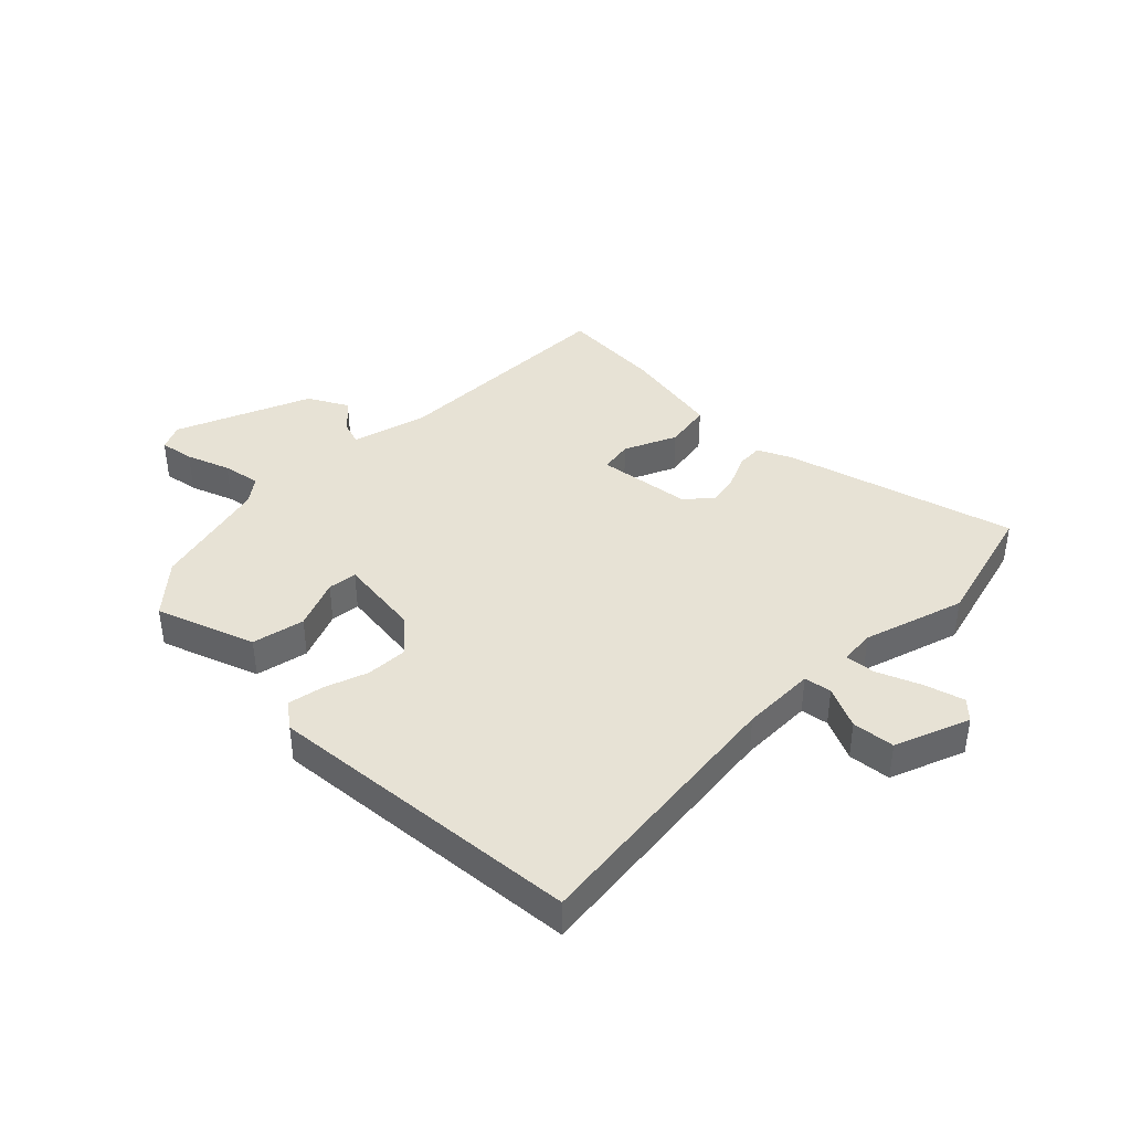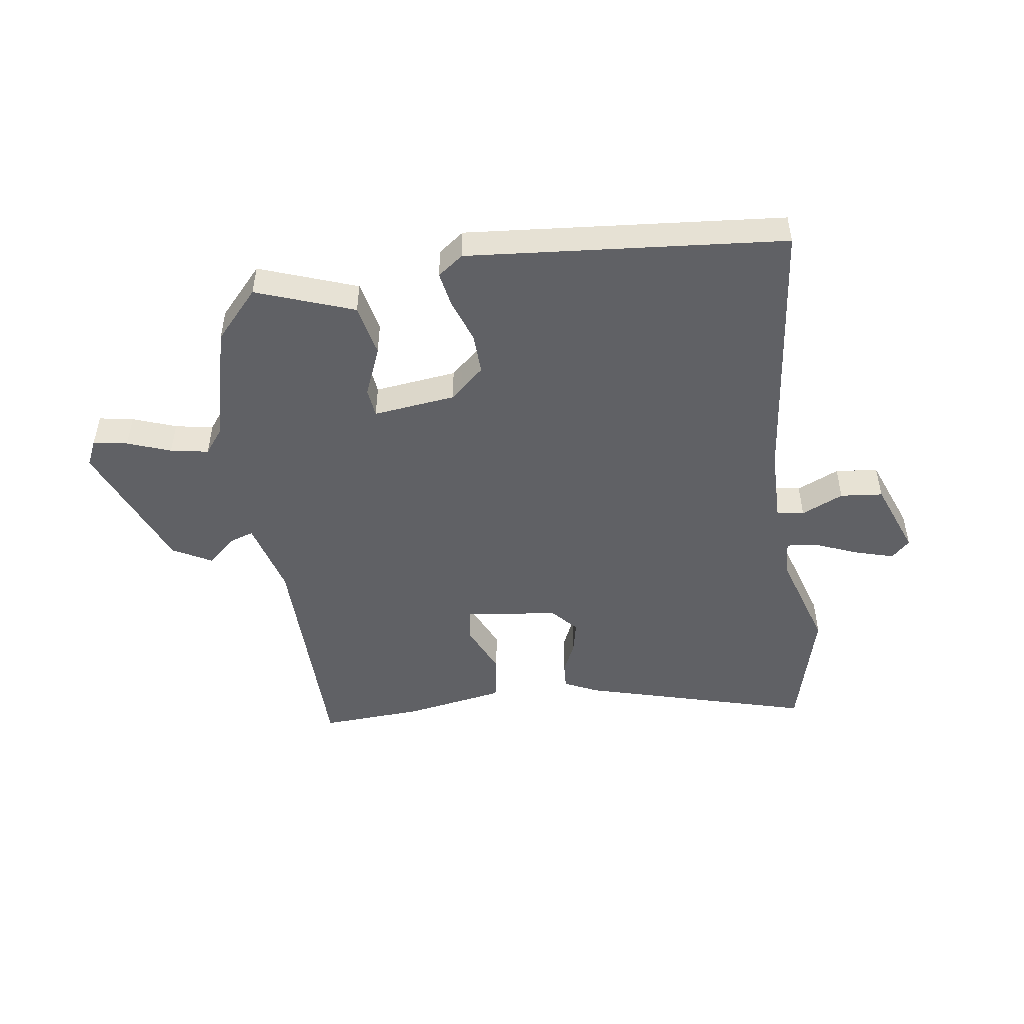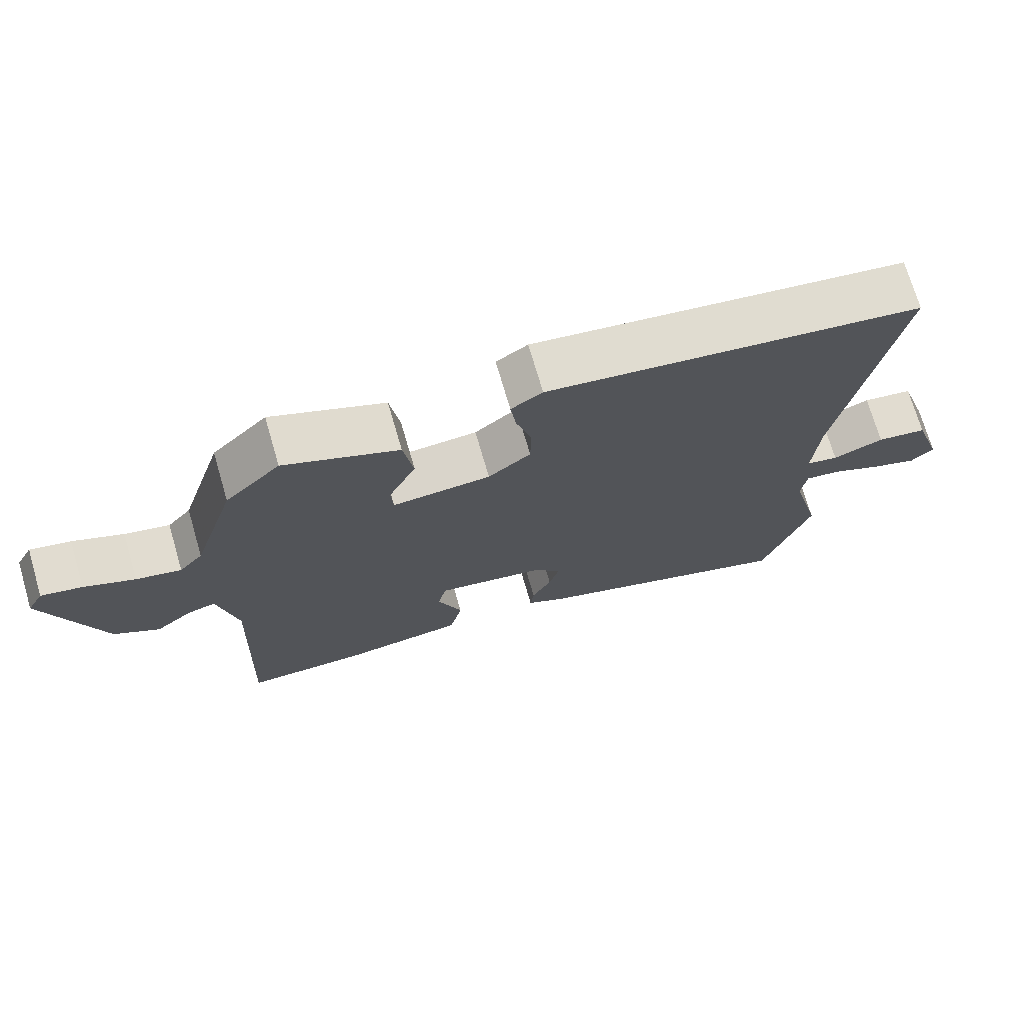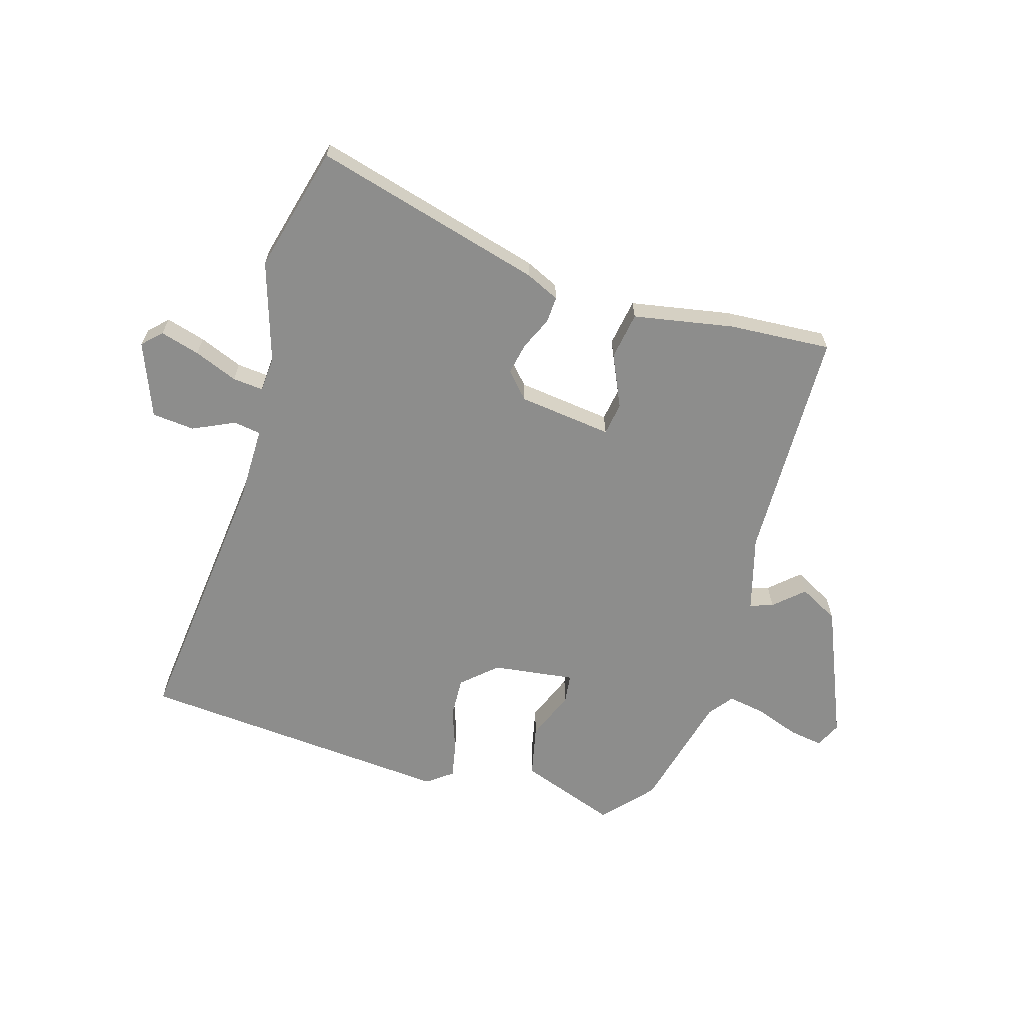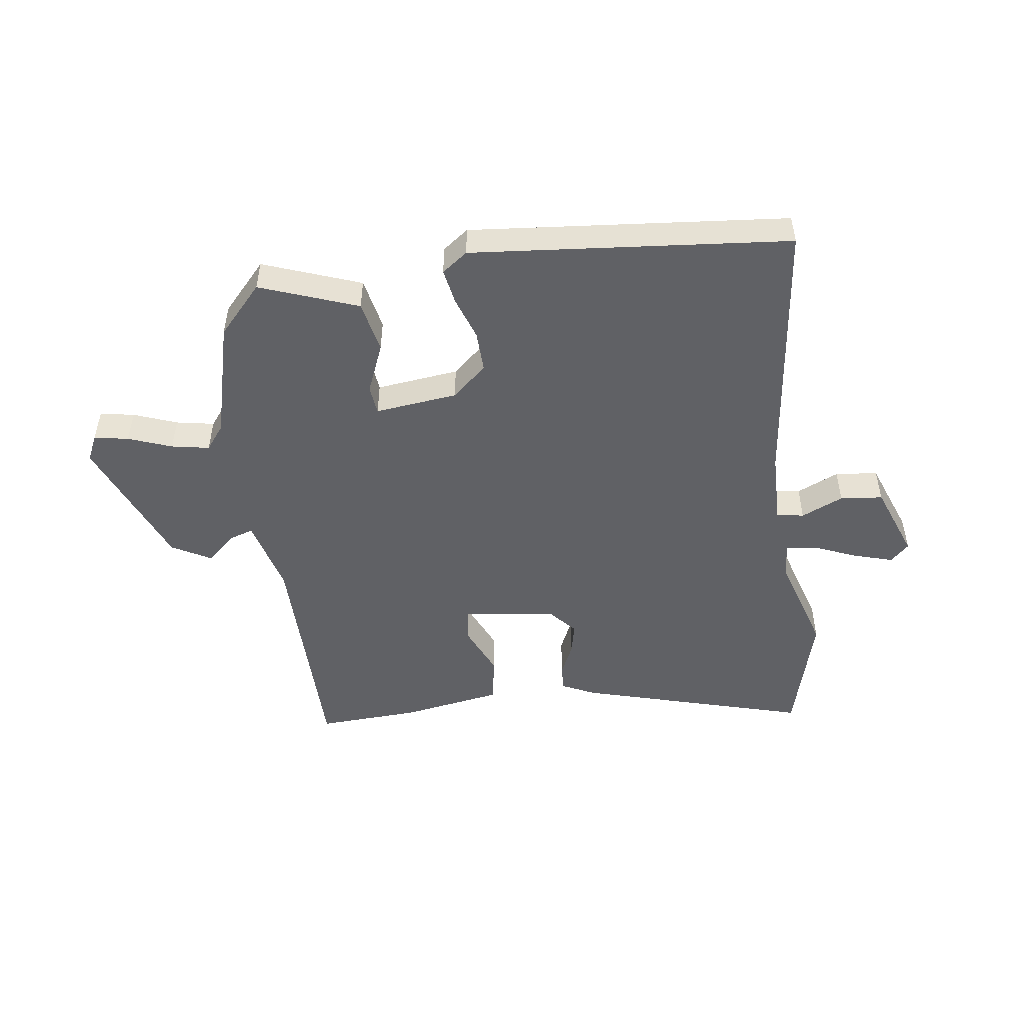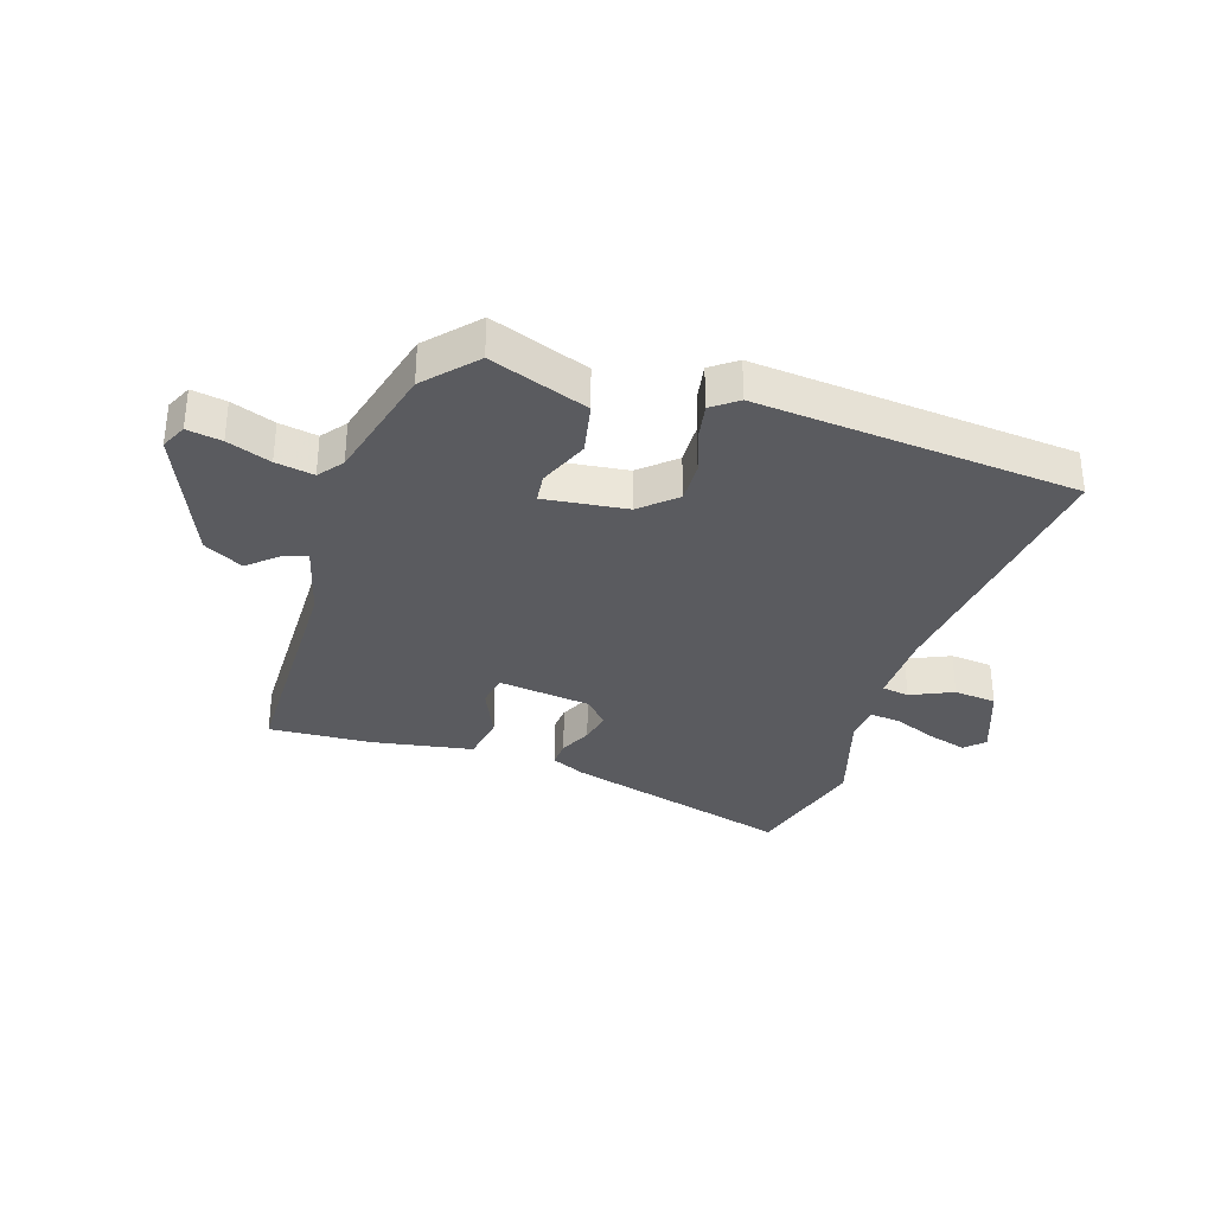
<metadata>
{"format":"obj","ext":"obj","renderer":"f3d","projection":"perspective","resolution":1024,"background":"white","views":[{"elev":40.2,"azim":47.9,"up":"+Y"},{"elev":-48.8,"azim":11.1,"up":"+Y"},{"elev":72.4,"azim":-16.3,"up":"+Z"},{"elev":-64.5,"azim":166.8,"up":"+Y"},{"elev":-49.5,"azim":10.4,"up":"+Y"},{"elev":-33.1,"azim":-15.0,"up":"+Y"}]}
</metadata>
<code>
v 0.56 0.07 0.473
v 0.483 0.07 0.011
v 0.475 0.07 -0.115
v 0.521 0.07 -0.125
v 0.594 0.07 -0.096
v 0.666 0.07 -0.107
v 0.708 0.07 -0.236
v 0.675 0.07 -0.265
v 0.609 0.07 -0.242
v 0.537 0.07 -0.208
v 0.485 0.07 -0.2
v 0.477 0.07 -0.26
v 0.521 0.07 -0.434
v 0.453 0.07 -0.646
v 0.069 0.07 -0.517
v 0.013 0.07 -0.487
v 0.018 0.07 -0.442
v 0.046 0.07 -0.388
v 0.06 0.07 -0.335
v 0.023 0.07 -0.289
v -0.135 0.07 -0.26
v -0.147 0.07 -0.315
v -0.112 0.07 -0.406
v -0.13 0.07 -0.486
v -0.302 0.07 -0.507
v -0.477 0.07 -0.508
v -0.462 0.07 -0.108
v -0.49 0.07 0.023
v -0.53 0.07 0.012
v -0.582 0.07 -0.03
v -0.647 0.07 0.01
v -0.729 0.07 0.243
v -0.706 0.07 0.286
v -0.648 0.07 0.273
v -0.576 0.07 0.242
v -0.512 0.07 0.227
v -0.478 0.07 0.267
v -0.416 0.07 0.466
v -0.337 0.07 0.545
v -0.174 0.07 0.476
v -0.16 0.07 0.386
v -0.199 0.07 0.303
v -0.196 0.07 0.253
v -0.055 0.07 0.263
v 0.006 0.07 0.312
v 0.007 0.07 0.382
v -0.015 0.07 0.457
v -0.023 0.07 0.518
v 0.022 0.07 0.548
v 0.56 0 0.473
v 0.483 0 0.011
v 0.475 0 -0.115
v 0.521 0 -0.125
v 0.594 0 -0.096
v 0.666 0 -0.107
v 0.708 0 -0.236
v 0.675 0 -0.265
v 0.609 0 -0.242
v 0.537 0 -0.208
v 0.485 0 -0.2
v 0.477 0 -0.26
v 0.521 0 -0.434
v 0.453 0 -0.646
v 0.069 0 -0.517
v 0.013 0 -0.487
v 0.018 0 -0.442
v 0.046 0 -0.388
v 0.06 0 -0.335
v 0.023 0 -0.289
v -0.135 0 -0.26
v -0.147 0 -0.315
v -0.112 0 -0.406
v -0.13 0 -0.486
v -0.302 0 -0.507
v -0.477 0 -0.508
v -0.462 0 -0.108
v -0.49 0 0.023
v -0.53 0 0.012
v -0.582 0 -0.03
v -0.647 0 0.01
v -0.729 0 0.243
v -0.706 0 0.286
v -0.648 0 0.273
v -0.576 0 0.242
v -0.512 0 0.227
v -0.478 0 0.267
v -0.416 0 0.466
v -0.337 0 0.545
v -0.174 0 0.476
v -0.16 0 0.386
v -0.199 0 0.303
v -0.196 0 0.253
v -0.055 0 0.263
v 0.006 0 0.312
v 0.007 0 0.382
v -0.015 0 0.457
v -0.023 0 0.518
v 0.022 0 0.548
f 46 47 48 49
f 45 46 49 1
f 44 45 1 2
f 43 44 2 3
f 39 40 41 42
f 37 38 39 42
f 36 37 42 43
f 32 33 34 35
f 32 35 36
f 29 30 31 32
f 28 29 32 36
f 27 28 36 43
f 22 23 24 25
f 21 22 25 26
f 15 16 17 18
f 15 18 19
f 12 13 14 15
f 11 12 15 19
f 7 8 9 10
f 5 6 7 10
f 4 5 10 11
f 3 4 11 19
f 21 26 27 43
f 20 21 43 3
f 3 19 20
f 98 97 96 95
f 50 98 95 94
f 51 50 94 93
f 52 51 93 92
f 91 90 89 88
f 91 88 87 86
f 92 91 86 85
f 84 83 82 81
f 85 84 81
f 81 80 79 78
f 85 81 78 77
f 92 85 77 76
f 74 73 72 71
f 75 74 71 70
f 67 66 65 64
f 68 67 64
f 64 63 62 61
f 68 64 61 60
f 59 58 57 56
f 59 56 55 54
f 60 59 54 53
f 68 60 53 52
f 92 76 75 70
f 52 92 70 69
f 69 68 52
f 1 50 51 2
f 2 51 52 3
f 3 52 53 4
f 4 53 54 5
f 5 54 55 6
f 6 55 56 7
f 7 56 57 8
f 8 57 58 9
f 9 58 59 10
f 10 59 60 11
f 11 60 61 12
f 12 61 62 13
f 13 62 63 14
f 14 63 64 15
f 15 64 65 16
f 16 65 66 17
f 17 66 67 18
f 18 67 68 19
f 19 68 69 20
f 20 69 70 21
f 21 70 71 22
f 22 71 72 23
f 23 72 73 24
f 24 73 74 25
f 25 74 75 26
f 26 75 76 27
f 27 76 77 28
f 28 77 78 29
f 29 78 79 30
f 30 79 80 31
f 31 80 81 32
f 32 81 82 33
f 33 82 83 34
f 34 83 84 35
f 35 84 85 36
f 36 85 86 37
f 37 86 87 38
f 38 87 88 39
f 39 88 89 40
f 40 89 90 41
f 41 90 91 42
f 42 91 92 43
f 43 92 93 44
f 44 93 94 45
f 45 94 95 46
f 46 95 96 47
f 47 96 97 48
f 48 97 98 49
f 49 98 50 1

</code>
